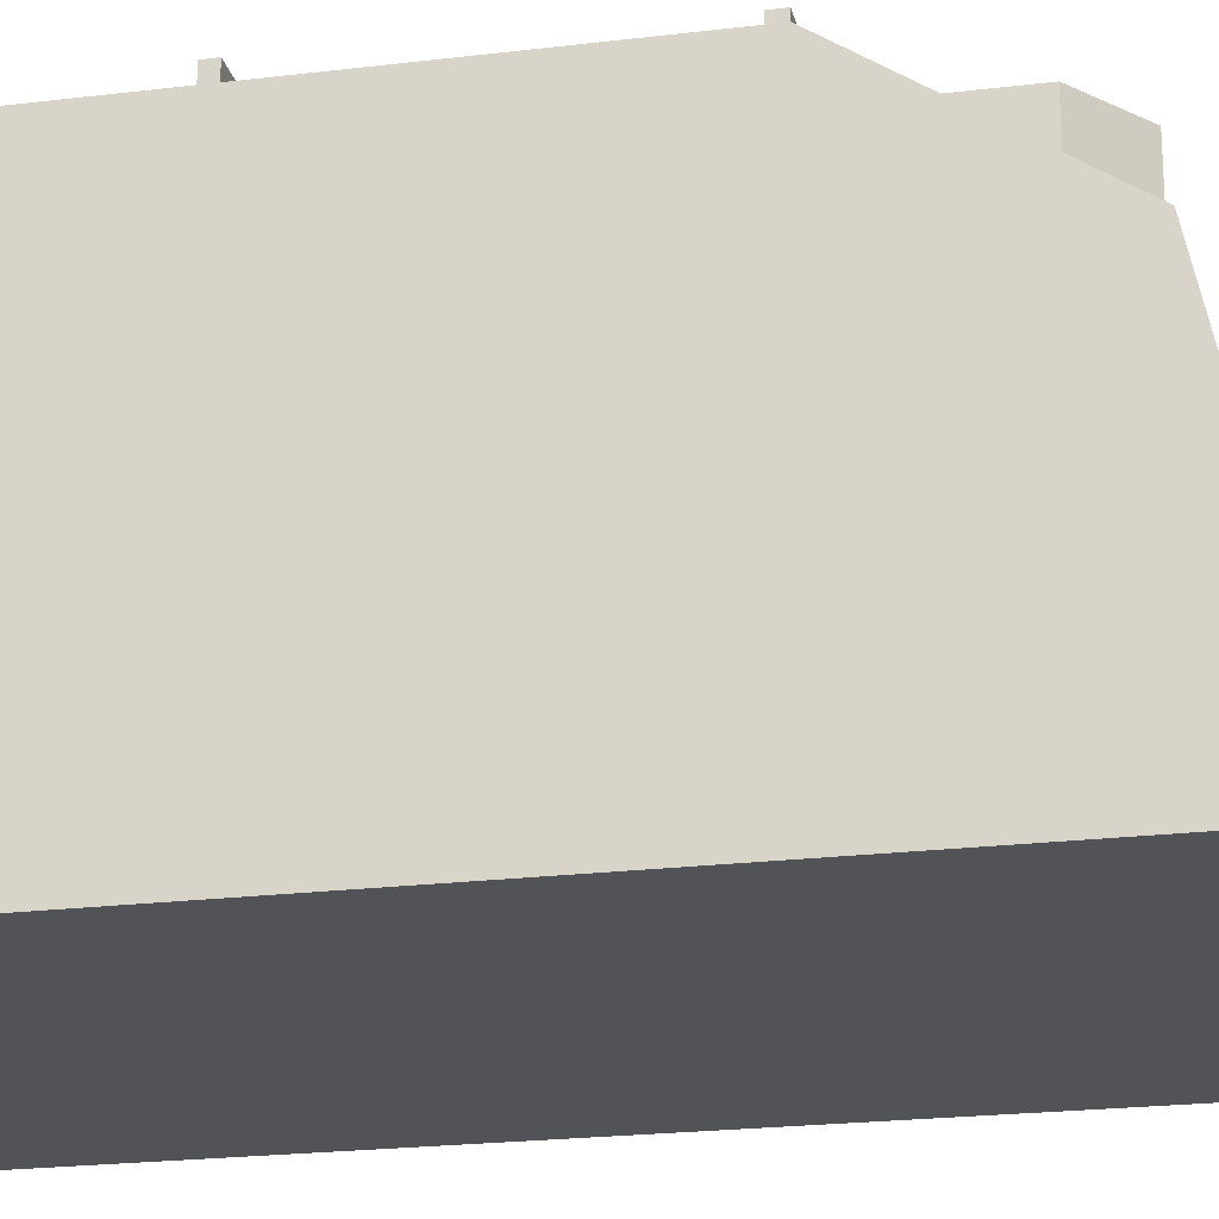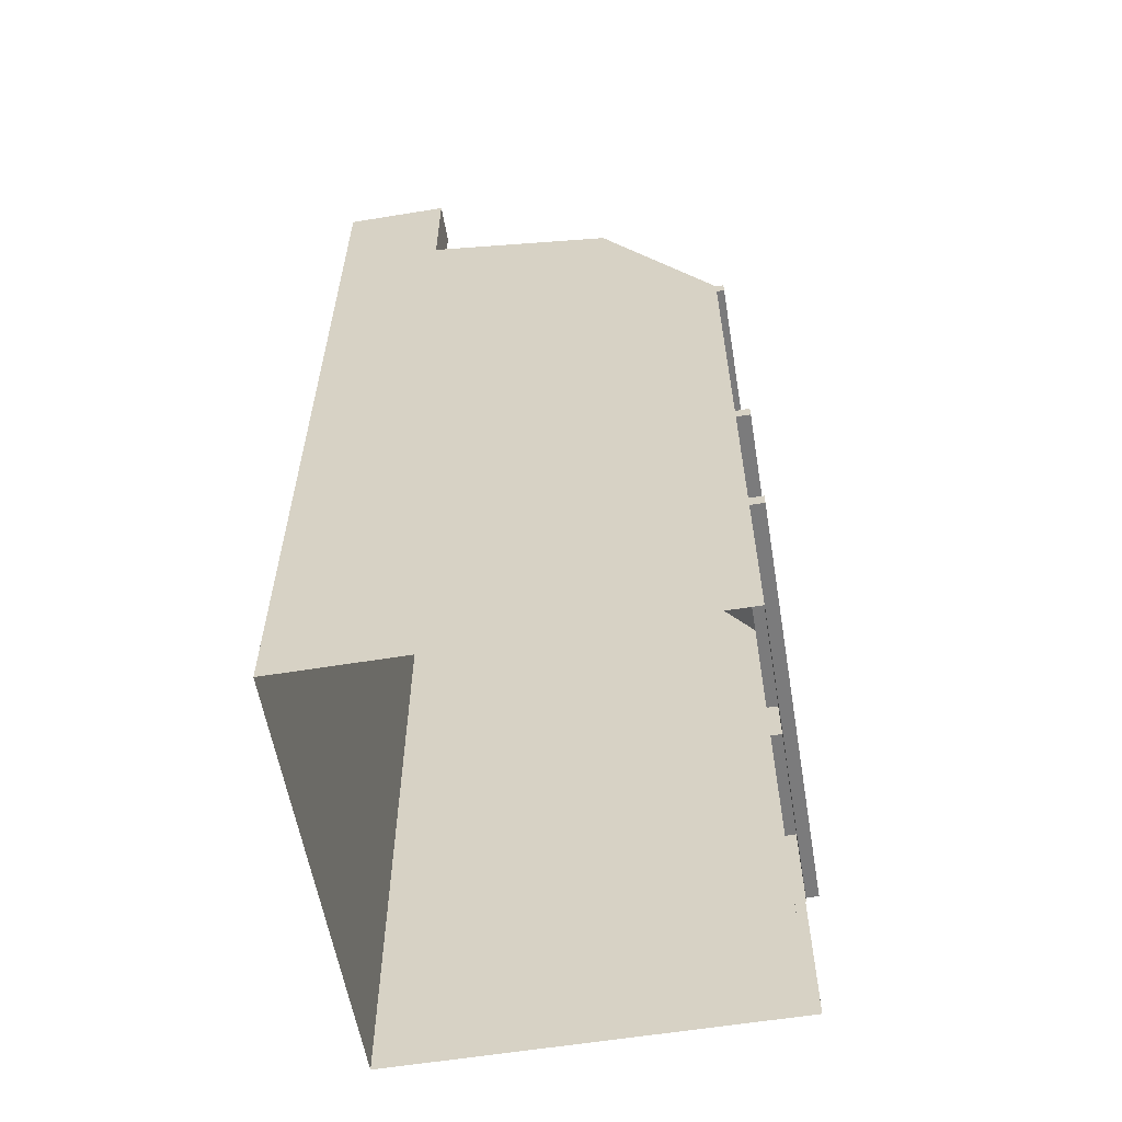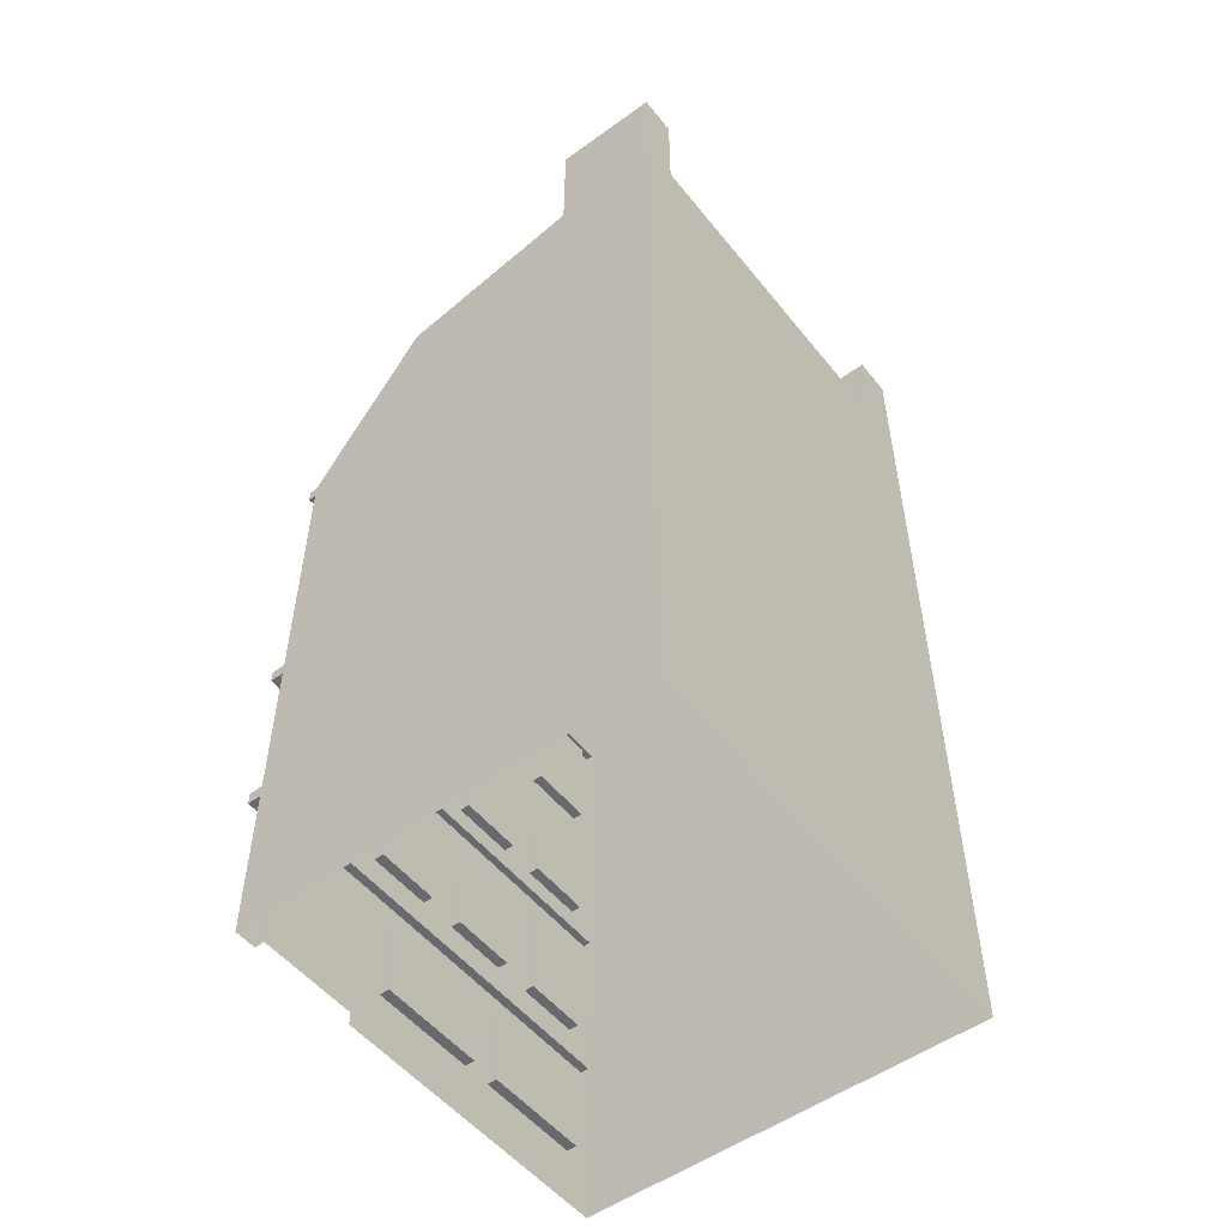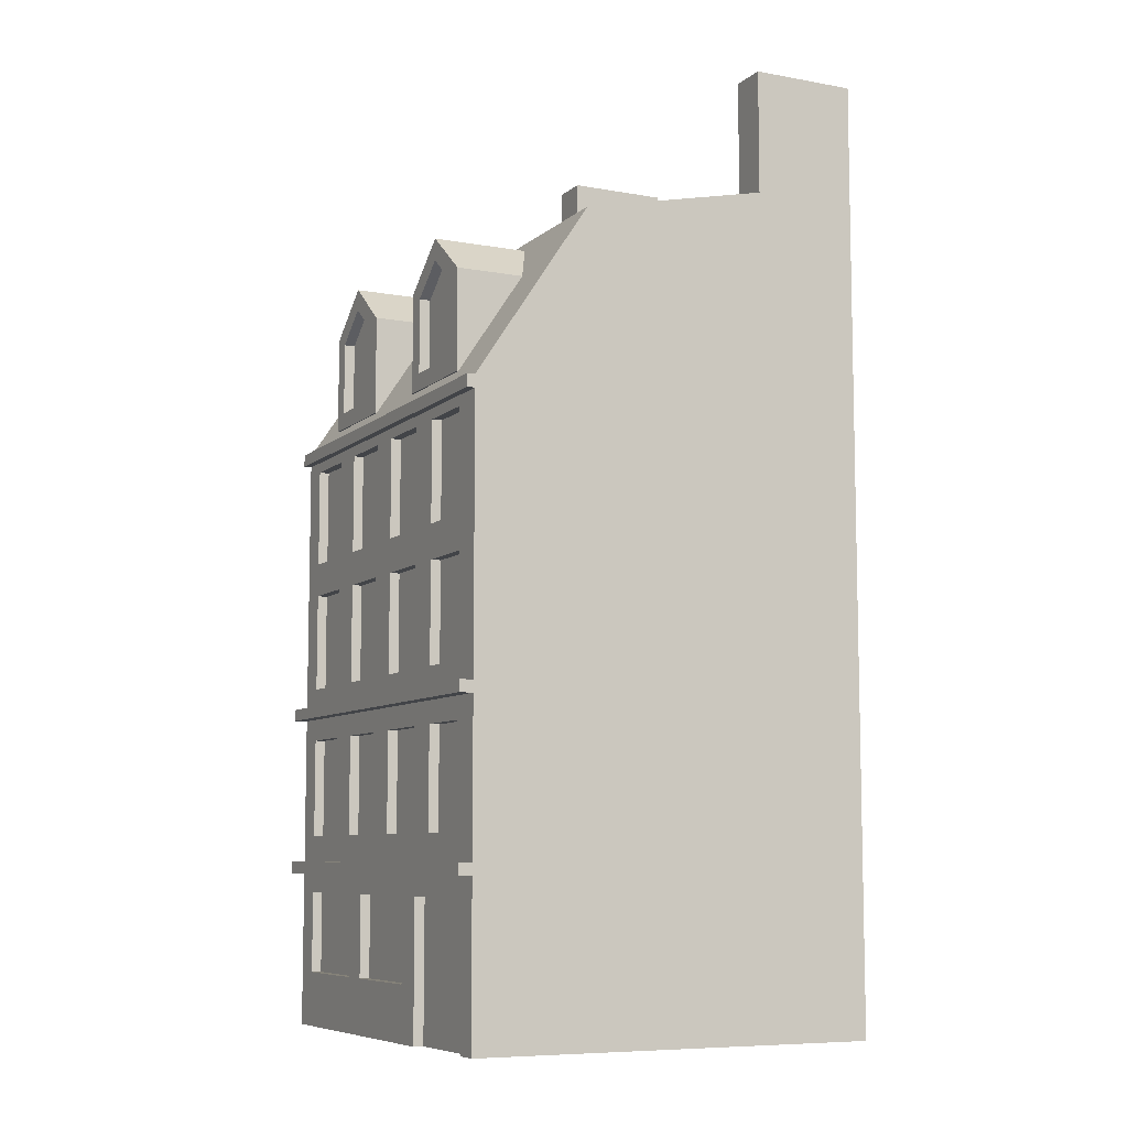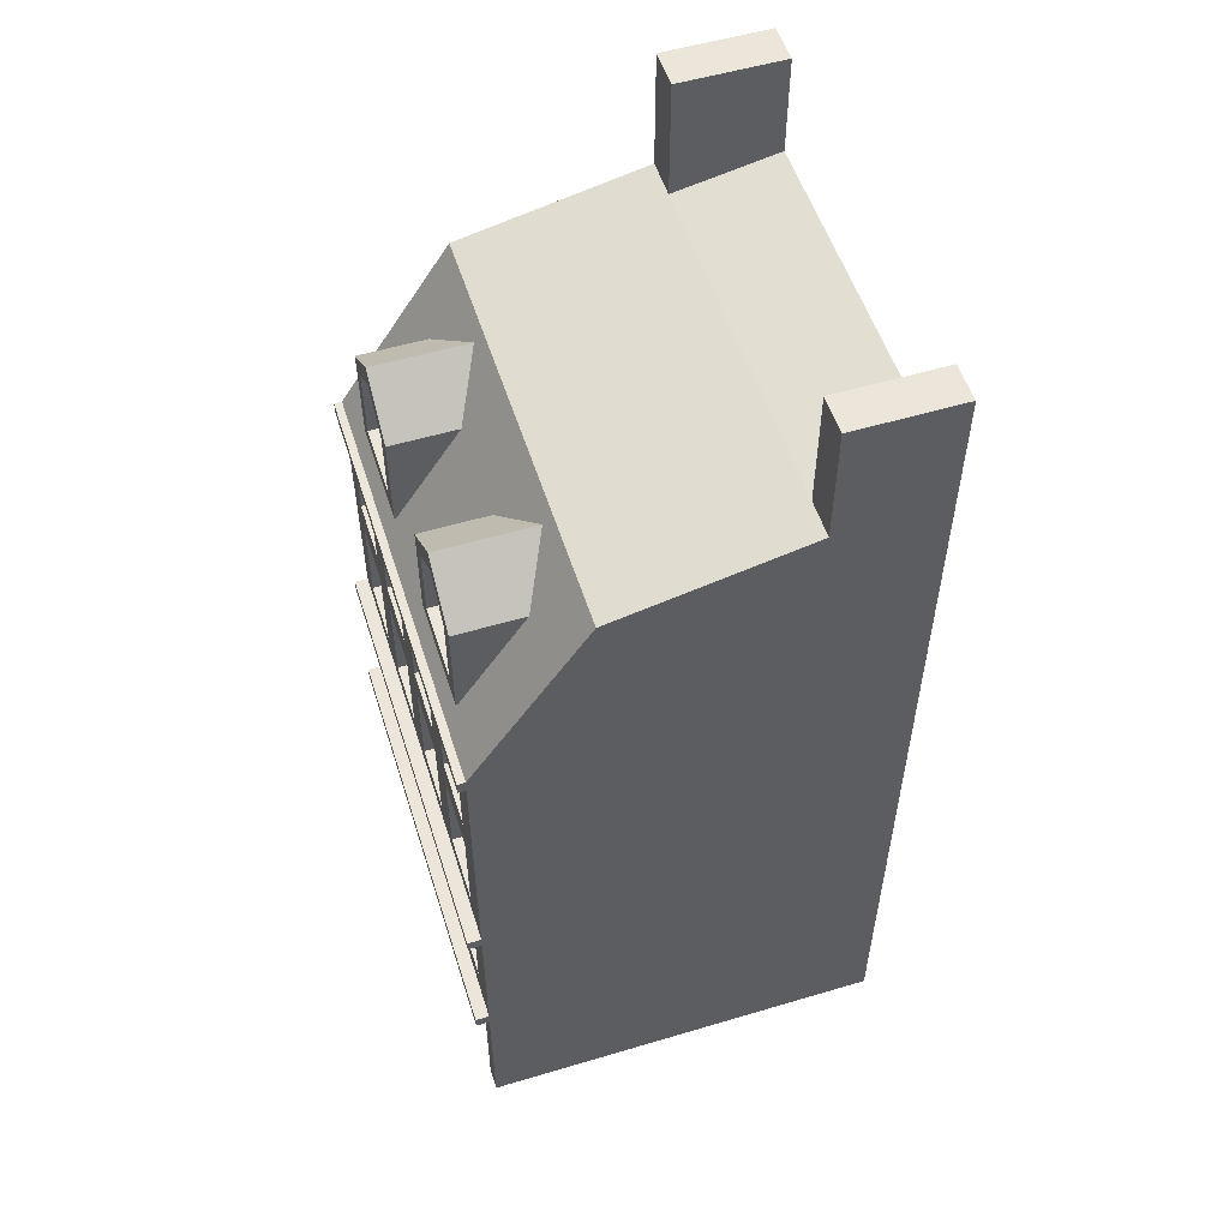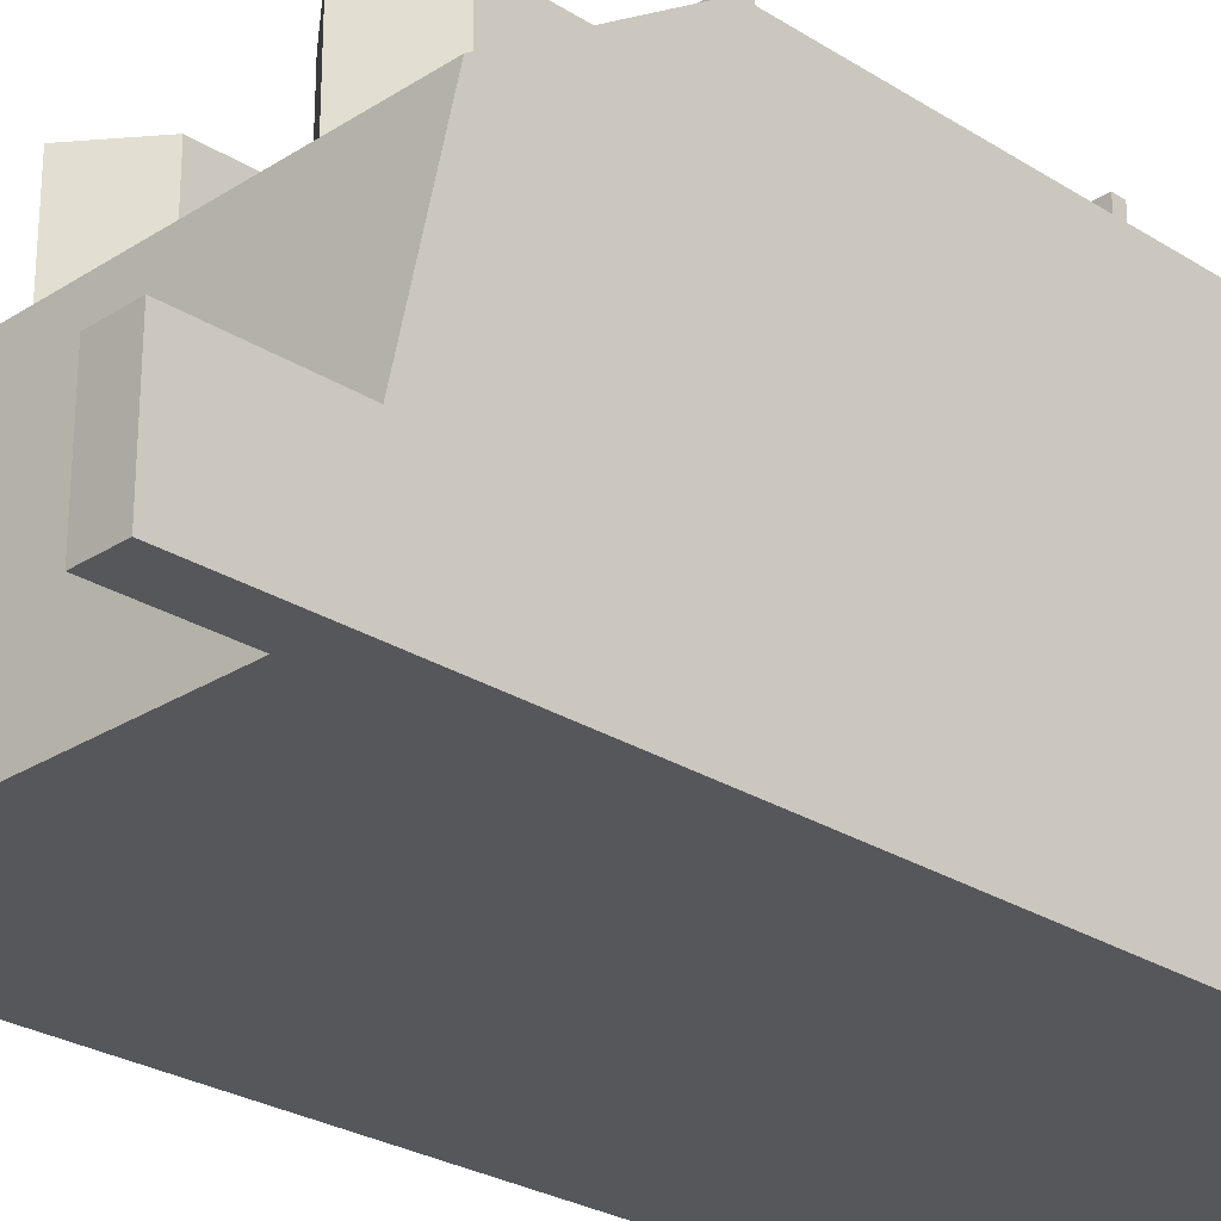
<metadata>
{"format":"obj","ext":"obj","renderer":"f3d","projection":"perspective","resolution":1024,"background":"white","views":[{"elev":-21.7,"azim":102.2,"up":"+Z"},{"elev":-58.5,"azim":-80.4,"up":"+Y"},{"elev":-52.7,"azim":127.7,"up":"+Y"},{"elev":-8.0,"azim":63.6,"up":"+Y"},{"elev":54.2,"azim":72.5,"up":"+Y"},{"elev":-26.5,"azim":-134.8,"up":"+Z"}]}
</metadata>
<code>
v  -157.5 0 147.6
v  -157.5 0 -147.6
v  157.5 0 -147.6
v  157.5 0 147.6
v  130 604.8 -147.6
v  -128.3 604.8 -147.6
v  -128.3 589.7 -71.23
v  130 589.7 -71.23
v  157.5 121.1 157.5
v  -157.5 121.1 157.5
v  -157.5 112.4 157.5
v  157.5 112.4 157.5
v  157.5 426.8 -147.6
v  157.5 121.1 147.6
v  157.5 112.4 147.6
v  -157.5 112.4 147.6
v  -157.5 121.1 147.6
v  -157.5 426.8 -147.6
v  157.5 435.9 153.2
v  -157.5 435.9 153.2
v  -157.5 426.8 153.2
v  157.5 426.8 153.2
v  -128.3 560.1 65.37
v  -157.5 560.1 65.37
v  -157.5 435.9 147.6
v  130 560.1 65.37
v  157.5 560.1 65.37
v  157.5 435.9 147.6
v  157.5 589.7 -71.23
v  157.5 604.8 -147.6
v  -157.5 604.8 -147.6
v  -157.5 589.7 -71.23
v  -157.5 426.8 147.6
v  157.5 426.8 147.6
v  157.5 679.2 -147.7
v  130 679.2 -147.7
v  130 679.2 -71.27
v  157.5 679.2 -71.27
v  -157.5 679.2 -71.27
v  -128.3 679.2 -71.27
v  -128.3 679.2 -147.7
v  -157.5 679.2 -147.7
v  157.5 236.5 157.5
v  -157.5 236.5 157.5
v  -157.5 228.1 157.5
v  157.5 228.1 157.5
v  157.5 236.5 147.6
v  157.5 228.1 147.6
v  -157.5 228.1 147.6
v  -157.5 236.5 147.6
v  132.9 347.5 147.6
v  85.64 347.5 147.6
v  132.9 419.3 147.6
v  85.64 419.3 147.6
v  85.64 419.3 140.4
v  85.64 347.5 140.4
v  132.9 347.5 140.4
v  132.9 419.3 140.4
v  58.66 347.5 147.6
v  11.42 347.5 147.6
v  58.66 419.3 147.6
v  11.42 419.3 147.6
v  11.42 419.3 140.4
v  11.42 347.5 140.4
v  58.66 347.5 140.4
v  58.66 419.3 140.4
v  -15.56 347.5 147.6
v  -62.8 347.5 147.6
v  -15.56 419.3 147.6
v  -62.8 419.3 147.6
v  -62.8 419.3 140.4
v  -62.8 347.5 140.4
v  -15.56 347.5 140.4
v  -15.56 419.3 140.4
v  -89.78 347.5 147.6
v  -137 347.5 147.6
v  -89.78 419.3 147.6
v  -137 419.3 147.6
v  -137 419.3 140.4
v  -137 347.5 140.4
v  -89.78 347.5 140.4
v  -89.78 419.3 140.4
v  -89.78 251.1 147.6
v  -137 251.1 147.6
v  -89.78 322.9 147.6
v  -137 322.9 147.6
v  -137 322.9 140.4
v  -137 251.1 140.4
v  -89.78 251.1 140.4
v  -89.78 322.9 140.4
v  -15.56 251.1 147.6
v  -62.8 251.1 147.6
v  -15.56 322.9 147.6
v  -62.8 322.9 147.6
v  -62.8 322.9 140.4
v  -62.8 251.1 140.4
v  -15.56 251.1 140.4
v  -15.56 322.9 140.4
v  58.66 251.1 147.6
v  11.42 251.1 147.6
v  58.66 322.9 147.6
v  11.42 322.9 147.6
v  11.42 322.9 140.4
v  11.42 251.1 140.4
v  58.66 251.1 140.4
v  58.66 322.9 140.4
v  132.9 251.1 147.6
v  85.64 251.1 147.6
v  132.9 322.9 147.6
v  85.64 322.9 147.6
v  85.64 322.9 140.4
v  85.64 251.1 140.4
v  132.9 251.1 140.4
v  132.9 322.9 140.4
v  132.9 140.5 147.6
v  85.64 140.5 147.6
v  132.9 212.3 147.6
v  85.64 212.3 147.6
v  85.64 212.3 140.4
v  85.64 140.5 140.4
v  132.9 140.5 140.4
v  132.9 212.3 140.4
v  58.66 140.5 147.6
v  11.42 140.5 147.6
v  58.66 212.3 147.6
v  11.42 212.3 147.6
v  11.42 212.3 140.4
v  11.42 140.5 140.4
v  58.66 140.5 140.4
v  58.66 212.3 140.4
v  -15.56 140.5 147.6
v  -62.8 140.5 147.6
v  -15.56 212.3 147.6
v  -62.8 212.3 147.6
v  -62.8 212.3 140.4
v  -62.8 140.5 140.4
v  -15.56 140.5 140.4
v  -15.56 212.3 140.4
v  -89.78 140.5 147.6
v  -137 140.5 147.6
v  -89.78 212.3 147.6
v  -137 212.3 147.6
v  -137 212.3 140.4
v  -137 140.5 140.4
v  -89.78 140.5 140.4
v  -89.78 212.3 140.4
v  -137.2 39.44 147.6
v  -58.5 39.44 147.6
v  -58.5 98.5 147.6
v  -137.2 98.5 147.6
v  -137.2 98.5 140.4
v  -58.5 98.5 140.4
v  -137.2 39.44 140.4
v  -58.5 39.44 140.4
v  -37.39 39.44 147.6
v  41.35 39.44 147.6
v  41.35 98.5 147.6
v  -37.39 98.5 147.6
v  -37.39 98.5 140.4
v  41.35 98.5 140.4
v  -37.39 39.44 140.4
v  41.35 39.44 140.4
v  63.12 0 147.6
v  63.12 0 140.4
v  141.9 0 140.4
v  141.9 0 147.6
v  141.9 98.43 147.6
v  63.12 98.43 147.6
v  63.12 98.43 140.4
v  141.9 98.43 140.4
v  31.78 448.5 61.62
v  110.5 448.5 61.62
v  31.78 520.3 61.62
v  110.5 520.3 61.62
v  31.78 448.5 140.4
v  110.5 448.5 140.4
v  31.78 520.3 140.4
v  110.5 520.3 140.4
v  71.15 551.1 61.62
v  71.15 551.1 140.4
v  -118.1 448.5 61.62
v  -39.39 448.5 61.62
v  -118.1 520.3 61.62
v  -39.39 520.3 61.62
v  -118.1 448.5 140.4
v  -39.39 448.5 140.4
v  -118.1 520.3 140.4
v  -39.39 520.3 140.4
v  -78.76 551.1 61.62
v  -78.76 551.1 140.4
v  44.1 460.8 140.4
v  98.2 460.8 140.4
v  98.2 514.3 140.4
v  71.15 535.4 140.4
v  44.1 514.3 140.4
v  -105.8 460.8 140.4
v  -51.71 460.8 140.4
v  -51.71 514.3 140.4
v  -78.76 535.4 140.4
v  -105.8 514.3 140.4
v  44.1 460.8 132.5
v  98.2 460.8 132.5
v  98.2 514.3 132.5
v  71.15 535.4 132.5
v  44.1 514.3 132.5
v  -105.8 460.8 132.5
v  -51.71 460.8 132.5
v  -51.71 514.3 132.5
v  -78.76 535.4 132.5
v  -105.8 514.3 132.5
g (null)
f 8 5 6 7
f 12 9 10 11
f 22 19 20 21
f 25 26 23 24
f 27 26 25 28
f 21 33 34 22
f 19 28 25 20
f 38 35 36 37
f 42 39 40 41
f 7 23 26 8
f 8 26 27 29
f 32 24 23 7
f 38 29 30 35
f 35 30 5 36
f 37 36 5 8
f 37 8 29 38
f 31 32 39 42
f 25 24 21 20
f 32 18 21 24
f 40 39 32 7
f 40 7 6 41
f 42 41 6 31
f 46 43 44 45
f 9 14 17 10
f 11 16 15 12
f 43 47 50 44
f 45 49 48 46
f 56 55 54 52
f 57 56 52 51
f 58 57 51 53
f 55 56 57 58
f 55 58 53 54
f 64 63 62 60
f 65 64 60 59
f 66 65 59 61
f 63 64 65 66
f 63 66 61 62
f 72 71 70 68
f 73 72 68 67
f 74 73 67 69
f 71 72 73 74
f 71 74 69 70
f 80 79 78 76
f 81 80 76 75
f 82 81 75 77
f 79 80 81 82
f 79 82 77 78
f 88 87 86 84
f 89 88 84 83
f 90 89 83 85
f 87 88 89 90
f 87 90 85 86
f 96 95 94 92
f 97 96 92 91
f 98 97 91 93
f 95 96 97 98
f 95 98 93 94
f 104 103 102 100
f 105 104 100 99
f 106 105 99 101
f 103 104 105 106
f 103 106 101 102
f 112 111 110 108
f 113 112 108 107
f 114 113 107 109
f 111 112 113 114
f 111 114 109 110
f 120 119 118 116
f 121 120 116 115
f 122 121 115 117
f 119 120 121 122
f 119 122 117 118
f 128 127 126 124
f 129 128 124 123
f 130 129 123 125
f 127 128 129 130
f 127 130 125 126
f 136 135 134 132
f 137 136 132 131
f 138 137 131 133
f 135 136 137 138
f 135 138 133 134
f 144 143 142 140
f 145 144 140 139
f 146 145 139 141
f 143 144 145 146
f 143 146 141 142
f 151 152 149 150
f 150 147 153 151
f 147 148 154 153
f 148 149 152 154
f 152 151 153 154
f 159 160 157 158
f 158 155 161 159
f 155 156 162 161
f 156 157 160 162
f 160 159 161 162
f 168 163 164 169
f 170 169 164 165
f 166 167 170 165
f 169 170 167 168
f 22 27 28 19
f 22 13 29 27
f 47 48 13 34
f 46 48 47 43
f 14 15 13 48
f 12 15 14 9
f 15 4 3 13
f 13 6 5 30
f 2 18 13 3
f 18 31 6 13
f 10 17 16 11
f 44 50 49 45
f 18 49 50 33
f 18 16 17 49
f 2 1 16 18
f 123 14 116 125
f 118 48 125 116
f 14 117 115 116
f 48 118 117 14
f 48 133 126 125
f 14 124 131 132
f 132 141 139 14
f 140 17 14 139
f 142 49 17 140
f 142 141 48 49
f 134 48 141 132
f 133 131 124 126
f 108 99 47 107
f 47 51 109 107
f 33 70 69 62
f 61 54 33 62
f 53 34 33 54
f 53 51 47 34
f 52 110 109 51
f 59 52 54 61
f 59 101 110 52
f 60 67 93 102
f 102 101 59 60
f 93 91 100 102
f 83 47 92 85
f 94 68 85 92
f 69 67 60 62
f 68 94 93 67
f 68 70 77 75
f 75 86 85 68
f 76 50 86 75
f 33 78 77 70
f 50 76 78 33
f 50 47 84 86
f 47 100 91 92
f 108 110 101 99
f 157 168 15 158
f 15 150 149 158
f 148 155 158 149
f 16 147 150 15
f 1 148 147 16
f 1 156 155 148
f 163 168 156 1
f 4 15 167 166
f 203 204 201 202
f 176 175 171 172
f 178 176 172 174
f 178 174 179 180
f 175 177 173 171
f 180 179 173 177
f 208 209 206 207
f 186 185 181 182
f 188 186 182 184
f 188 184 189 190
f 185 187 183 181
f 190 189 183 187
f 192 191 175 176
f 193 192 176 178
f 194 193 178 180
f 195 194 180 177
f 191 195 177 175
f 197 196 185 186
f 198 197 186 188
f 199 198 188 190
f 200 199 190 187
f 196 200 187 185
f 202 201 191 192
f 203 202 192 193
f 204 203 193 194
f 205 204 194 195
f 201 205 195 191
f 207 206 196 197
f 208 207 197 198
f 209 208 198 199
f 210 209 199 200
f 206 210 200 196
f 31 18 32
f 29 13 30
f 48 134 133
f 124 14 123
f 83 84 47
f 99 100 47
f 168 167 15
f 156 168 157
f 201 204 205
f 206 209 210
g

</code>
